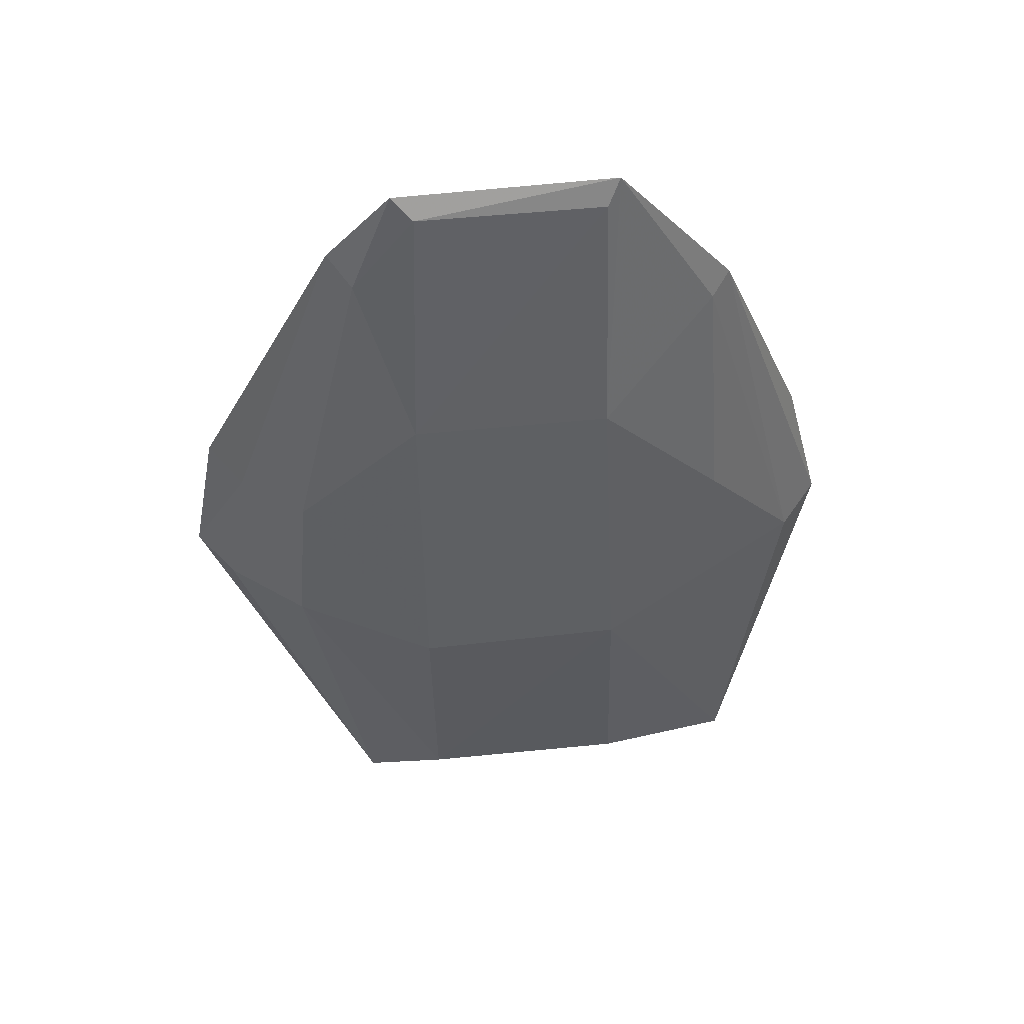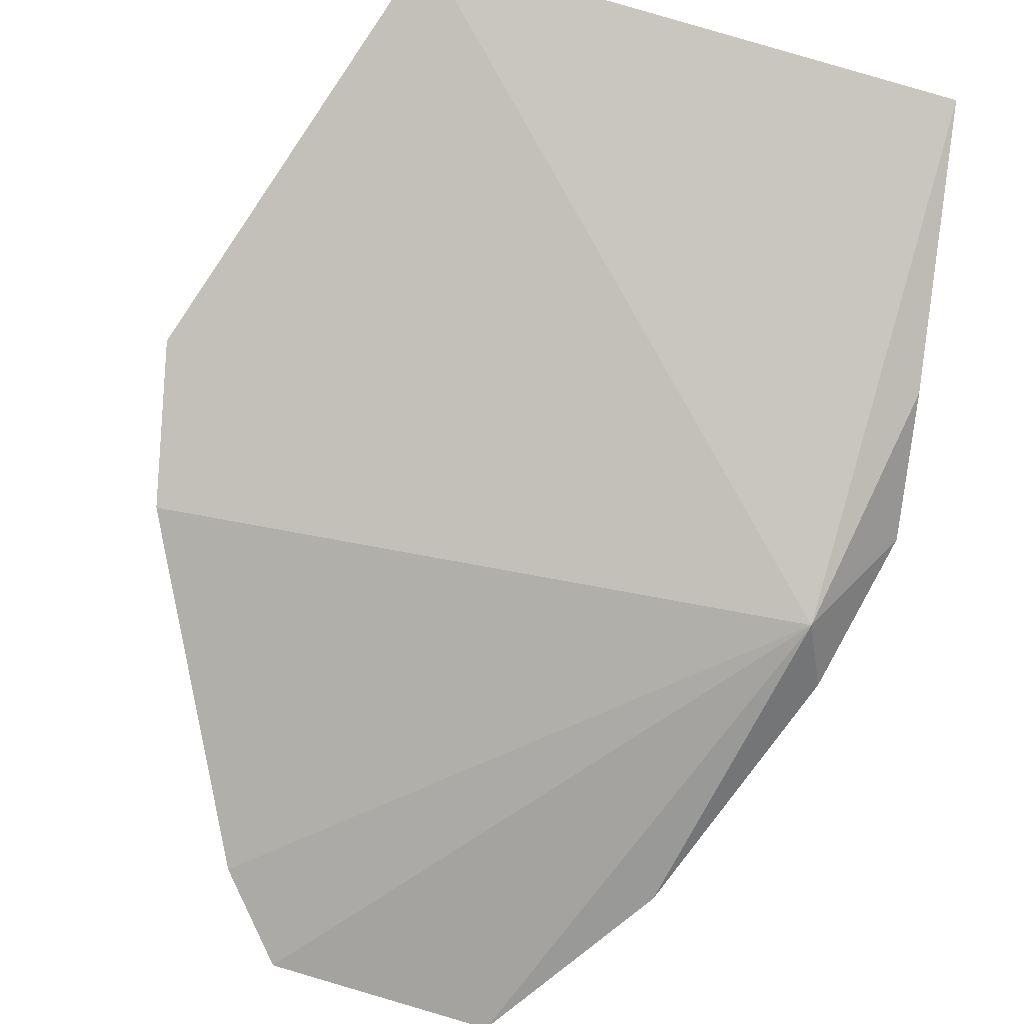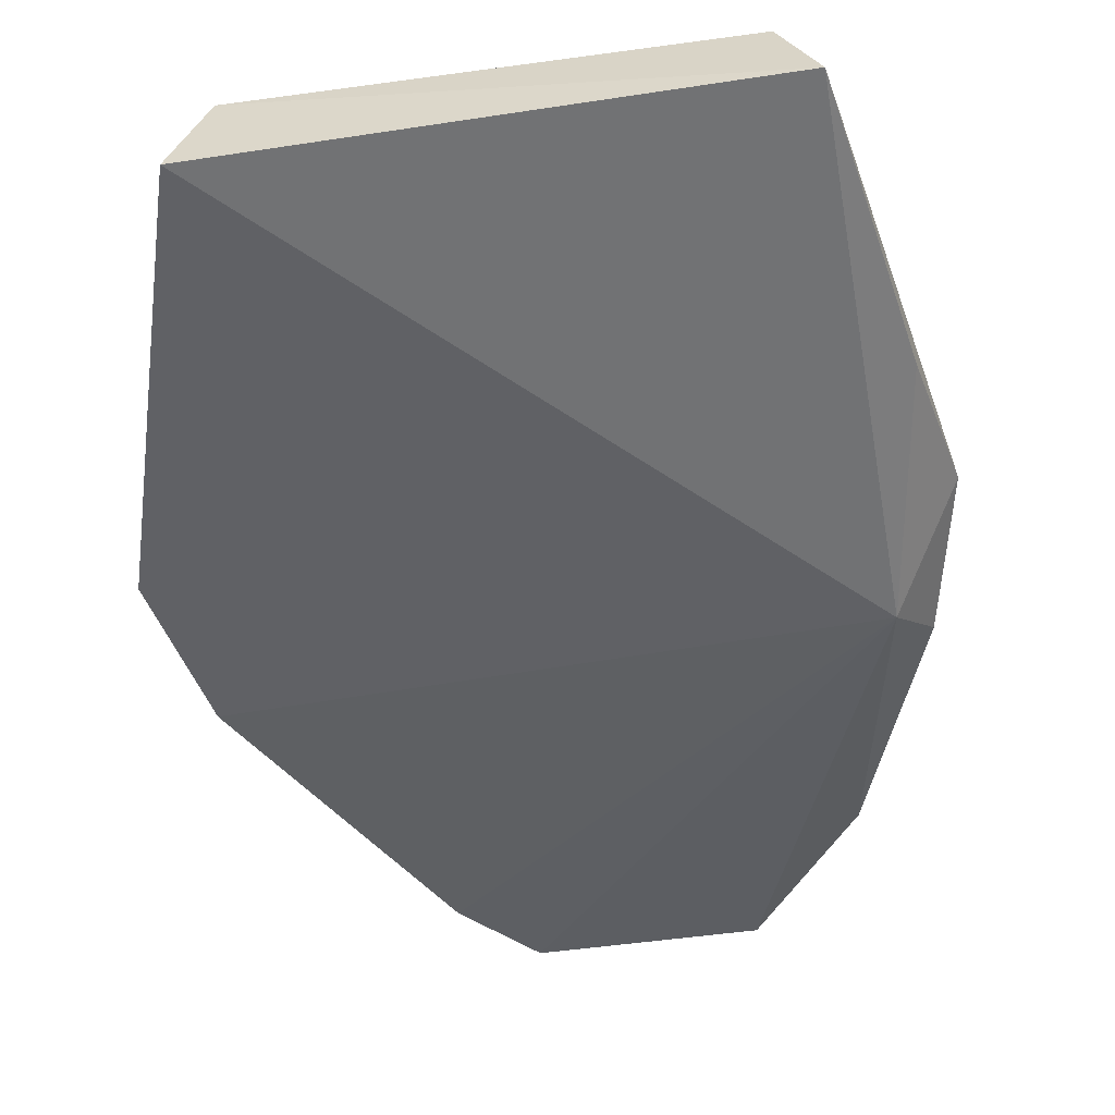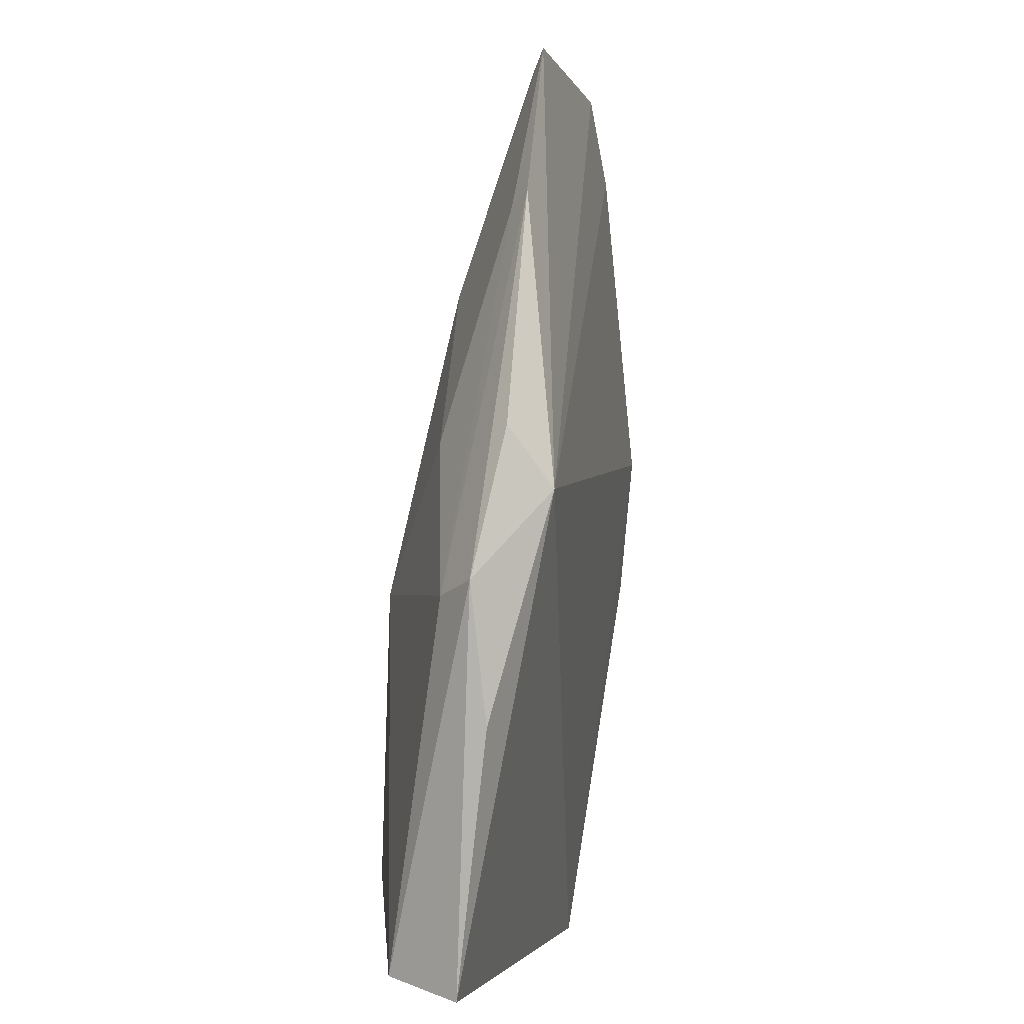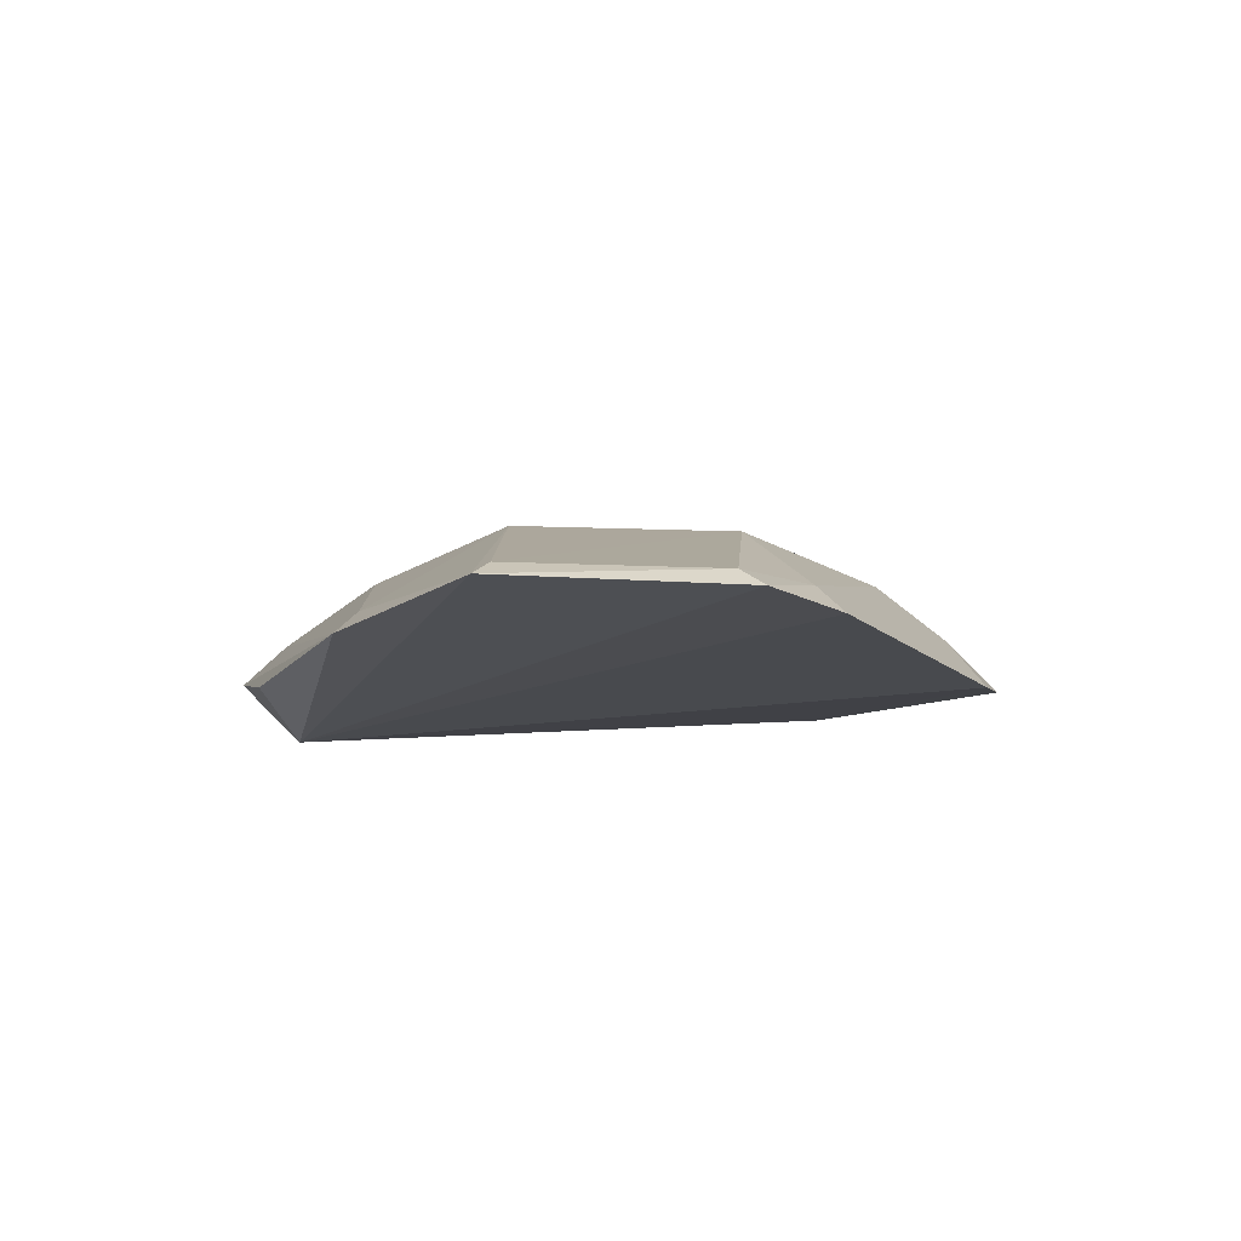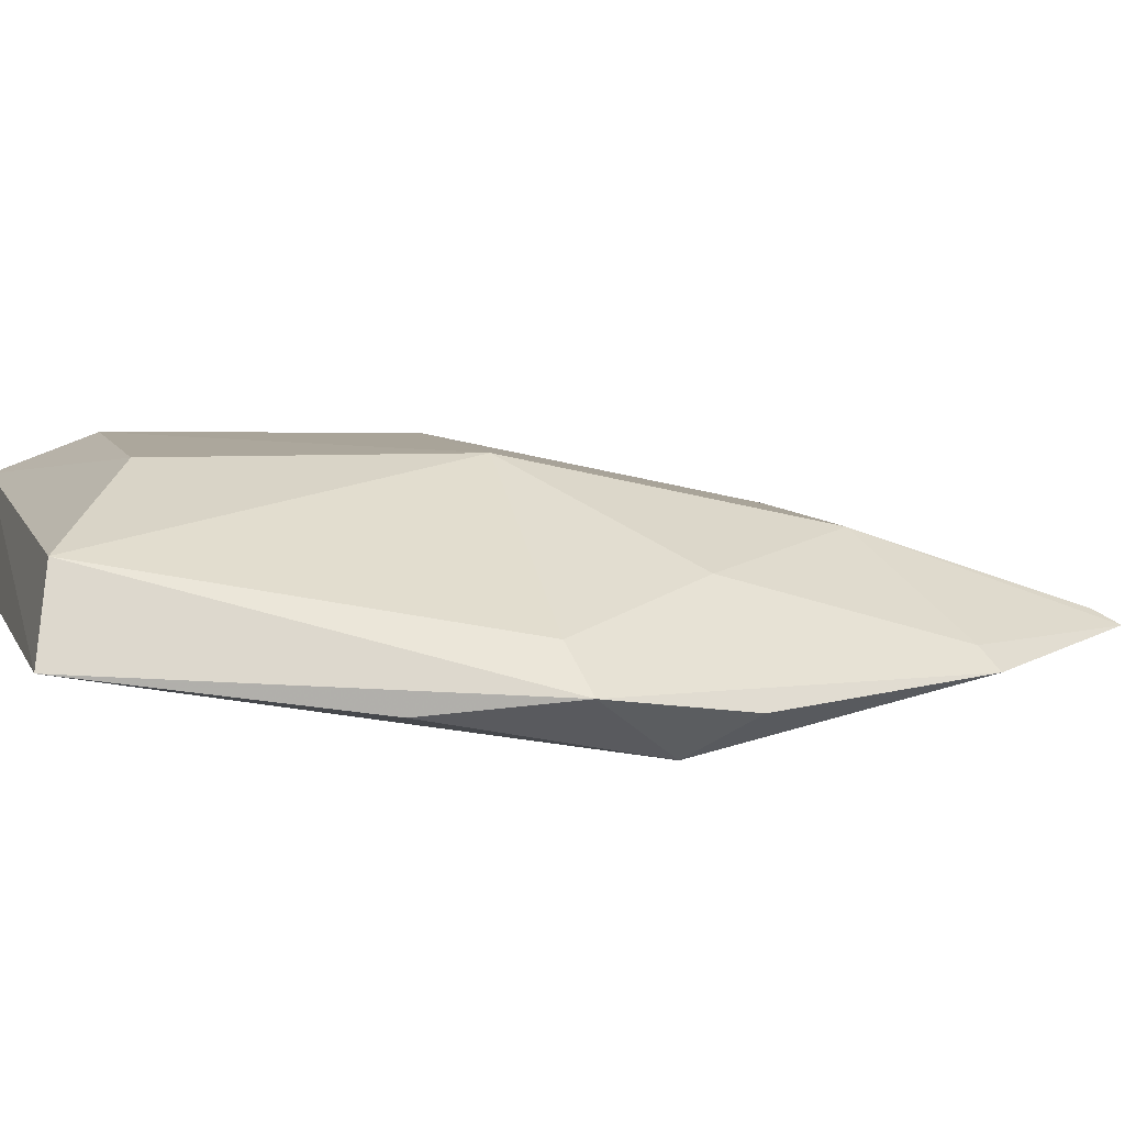
<metadata>
{"format":"obj","ext":"obj","renderer":"f3d","projection":"perspective","resolution":1024,"background":"white","views":[{"elev":59.4,"azim":174.2,"up":"+Z"},{"elev":-79.8,"azim":164.6,"up":"+Y"},{"elev":-44.9,"azim":-169.3,"up":"+Y"},{"elev":-2.5,"azim":-75.7,"up":"+Z"},{"elev":78.9,"azim":0.4,"up":"+Z"},{"elev":8.4,"azim":-106.6,"up":"+Y"}]}
</metadata>
<code>
v 0.02138 0.1424 0.1006
v 0.03391 0.1422 0.07701
v 0.02109 0.153 0.05044
v -0.001798 0.1452 0.04474
v -0.001567 0.1396 0.07339
v 0.02769 0.1455 0.04461
v 0.02918 0.1491 0.06781
v 0.02517 0.1422 0.09575
v 0.009333 0.1527 0.06754
v 0.02589 0.1506 0.04543
v 0.02098 0.1482 0.08589
v 0.0283 0.1474 0.07686
v 0.008889 0.1427 0.1011
v 0.0003139 0.1498 0.04567
v 0.03567 0.1434 0.06827
v 0.02386 0.1437 0.09454
v 0.02118 0.1525 0.06694
v 0.032 0.1446 0.07645
v 0.009769 0.1483 0.08609
v 0.0202 0.1434 0.09959
v 0.008933 0.153 0.05039
v -0.005373 0.1435 0.06827
v 0.03359 0.1457 0.06742
v 0.009627 0.1436 0.09976
v -0.004067 0.1428 0.06018
v 0.002014 0.1421 0.09107
v 0.002492 0.1474 0.07643
v -0.003289 0.1419 0.0769
v -0.003228 0.1458 0.06743
v 0.003091 0.1432 0.09027
f 6 5 4
f 6 2 5
f 8 5 2
f 8 1 5
f 10 6 4
f 10 3 7
f 13 5 1
f 14 10 4
f 15 2 6
f 15 6 10
f 16 1 8
f 16 12 11
f 16 8 12
f 17 7 3
f 17 3 9
f 17 9 11
f 17 12 7
f 17 11 12
f 18 12 8
f 18 8 2
f 18 2 15
f 18 7 12
f 19 11 9
f 20 13 1
f 20 16 11
f 20 1 16
f 21 14 9
f 21 9 3
f 21 3 10
f 21 10 14
f 22 14 4
f 23 15 10
f 23 10 7
f 23 18 15
f 23 7 18
f 24 19 13
f 24 13 20
f 24 20 11
f 24 11 19
f 25 22 4
f 25 4 5
f 25 5 22
f 26 5 13
f 27 19 9
f 28 26 22
f 28 22 5
f 28 5 26
f 29 27 9
f 29 9 14
f 29 14 22
f 29 22 26
f 30 26 13
f 30 13 19
f 30 19 27
f 30 29 26
f 30 27 29

</code>
